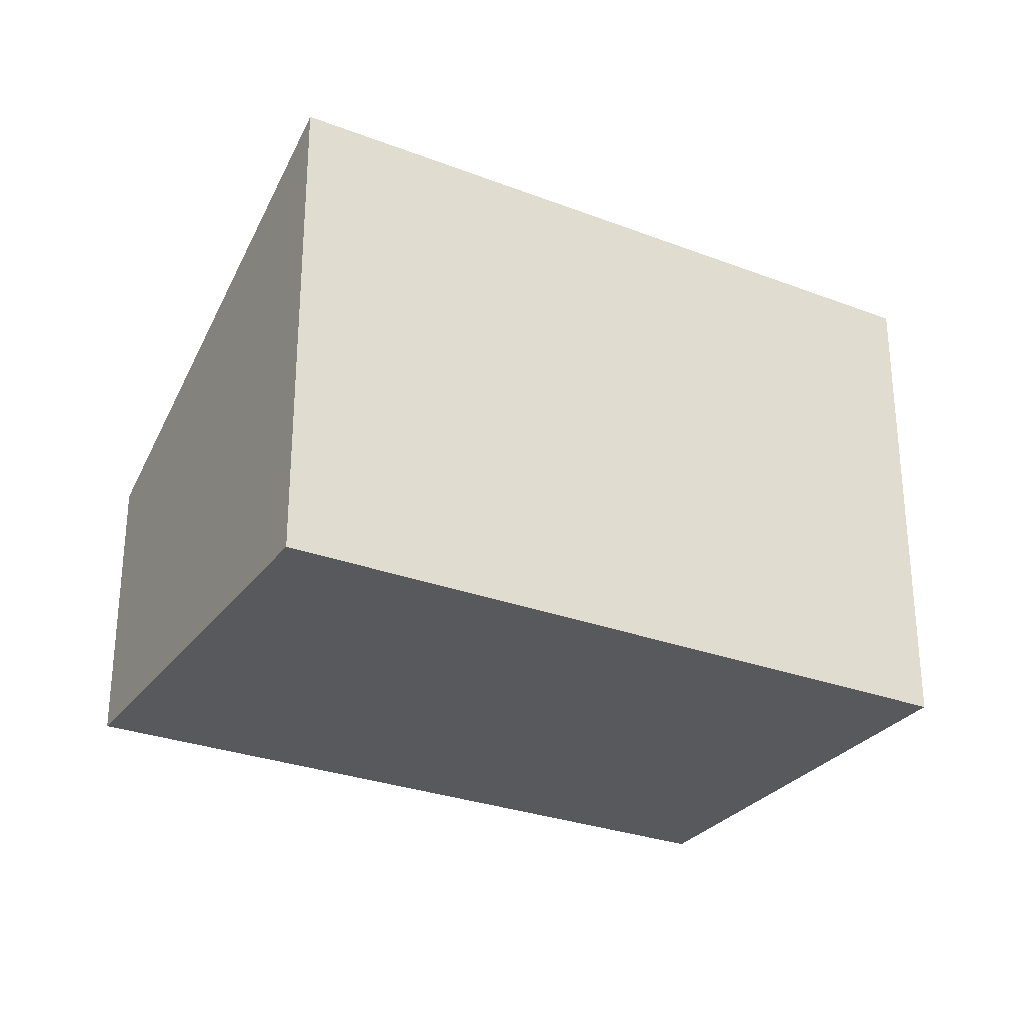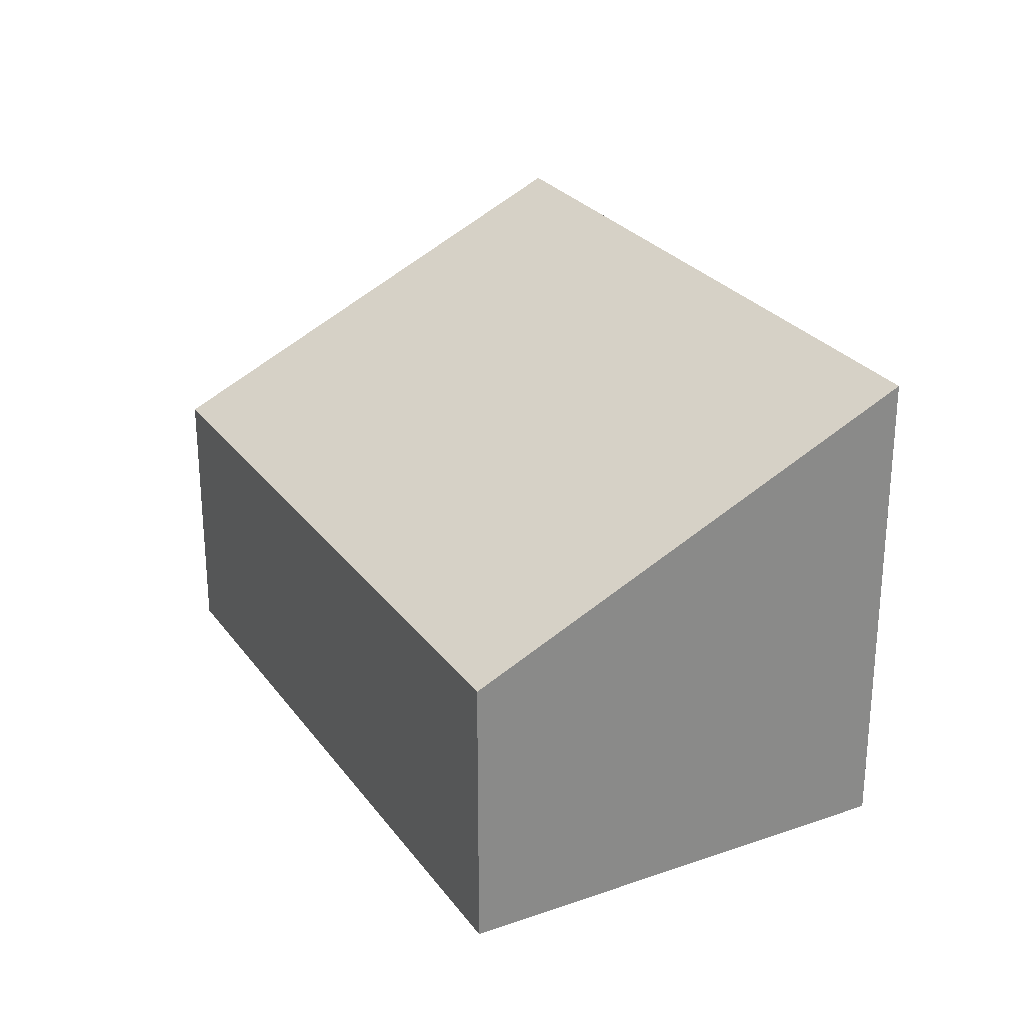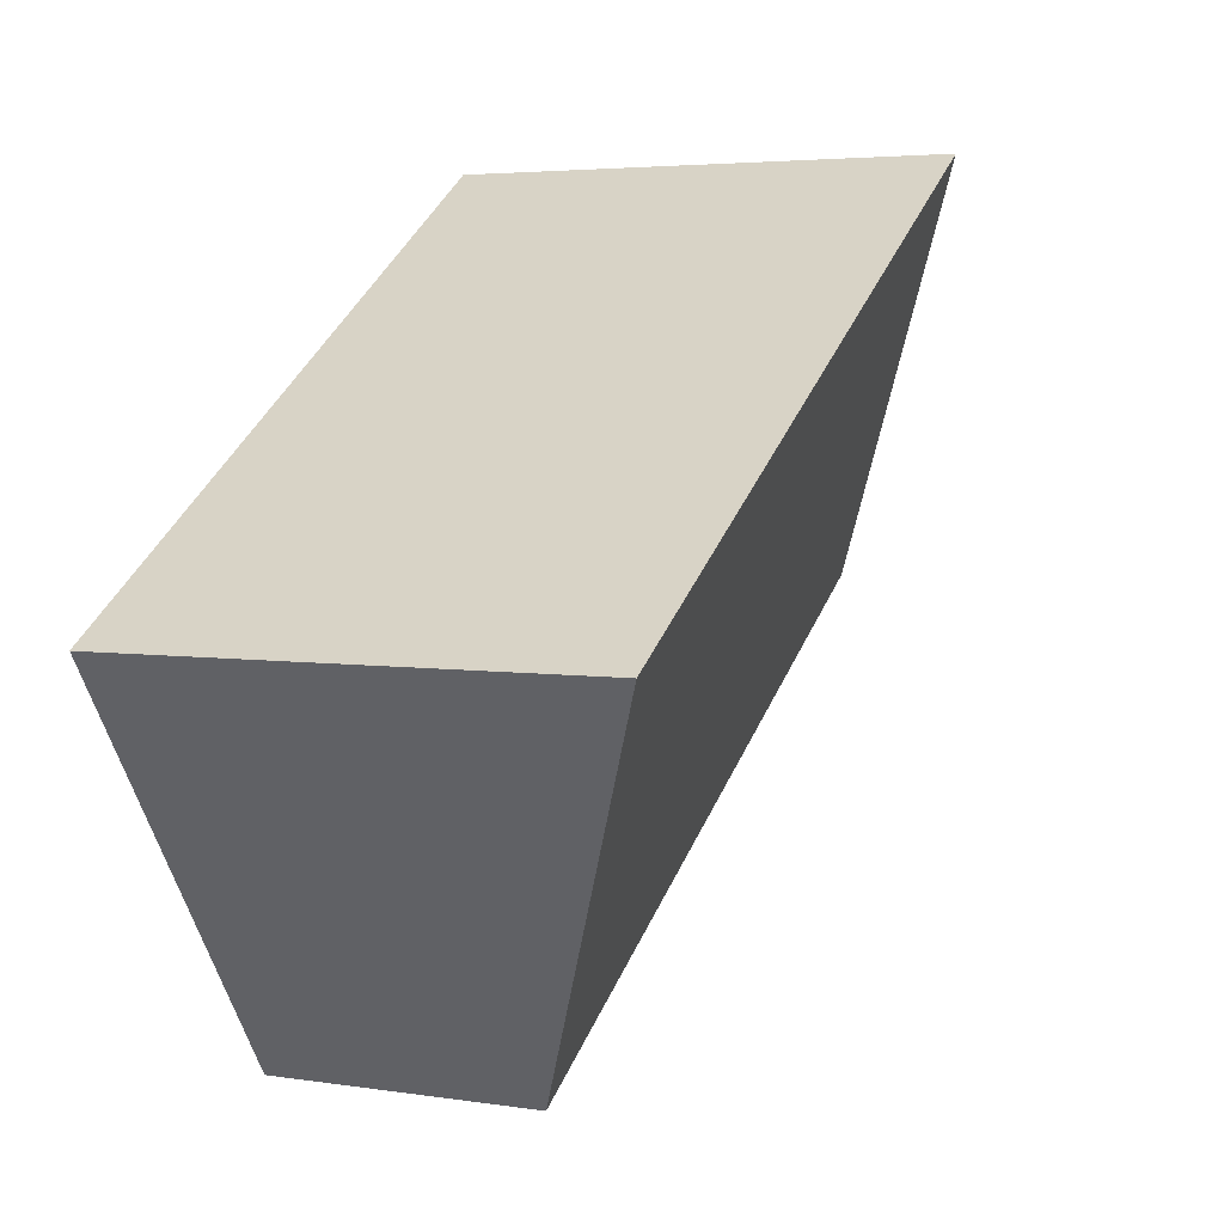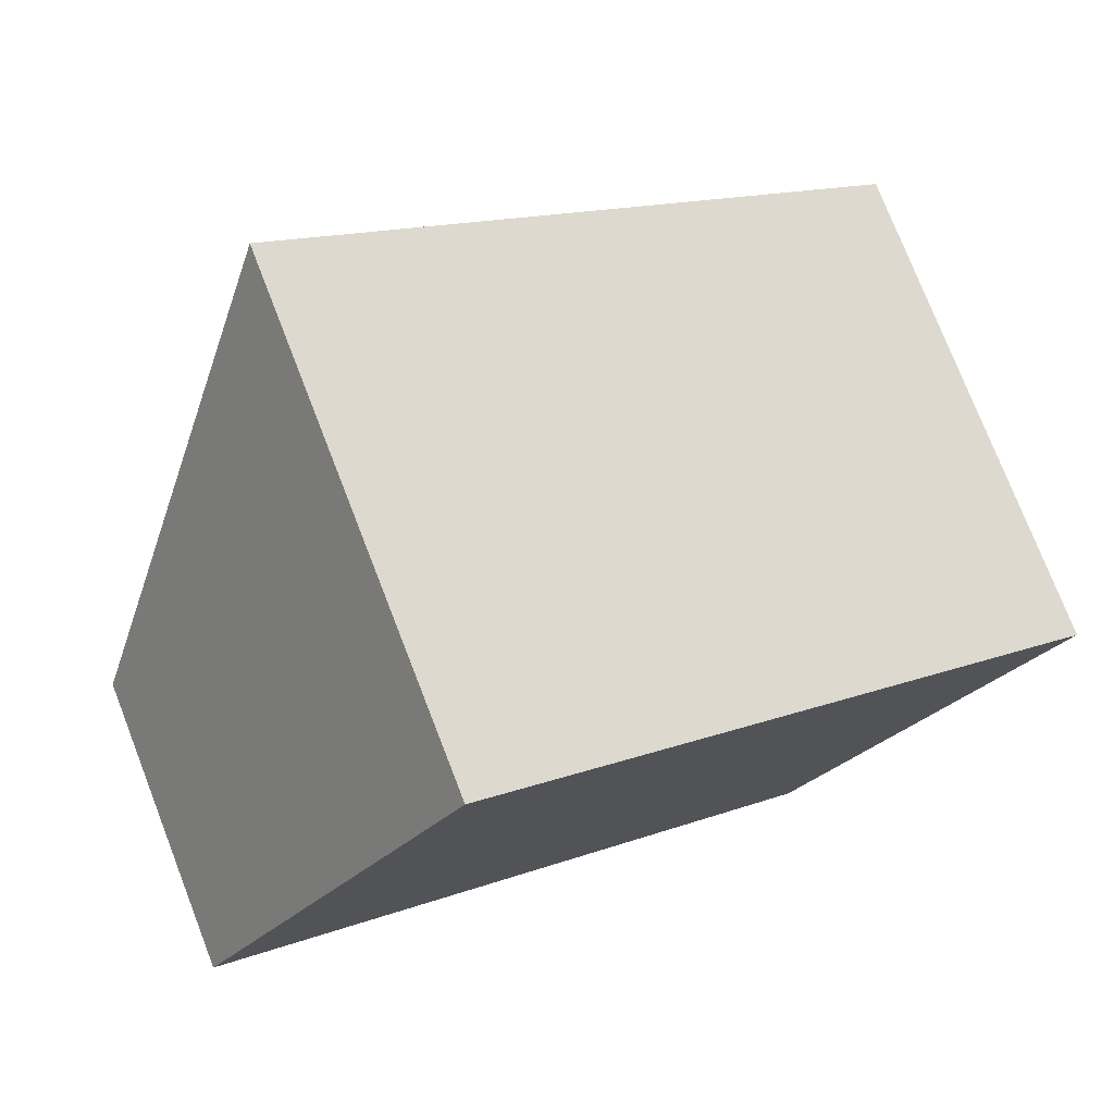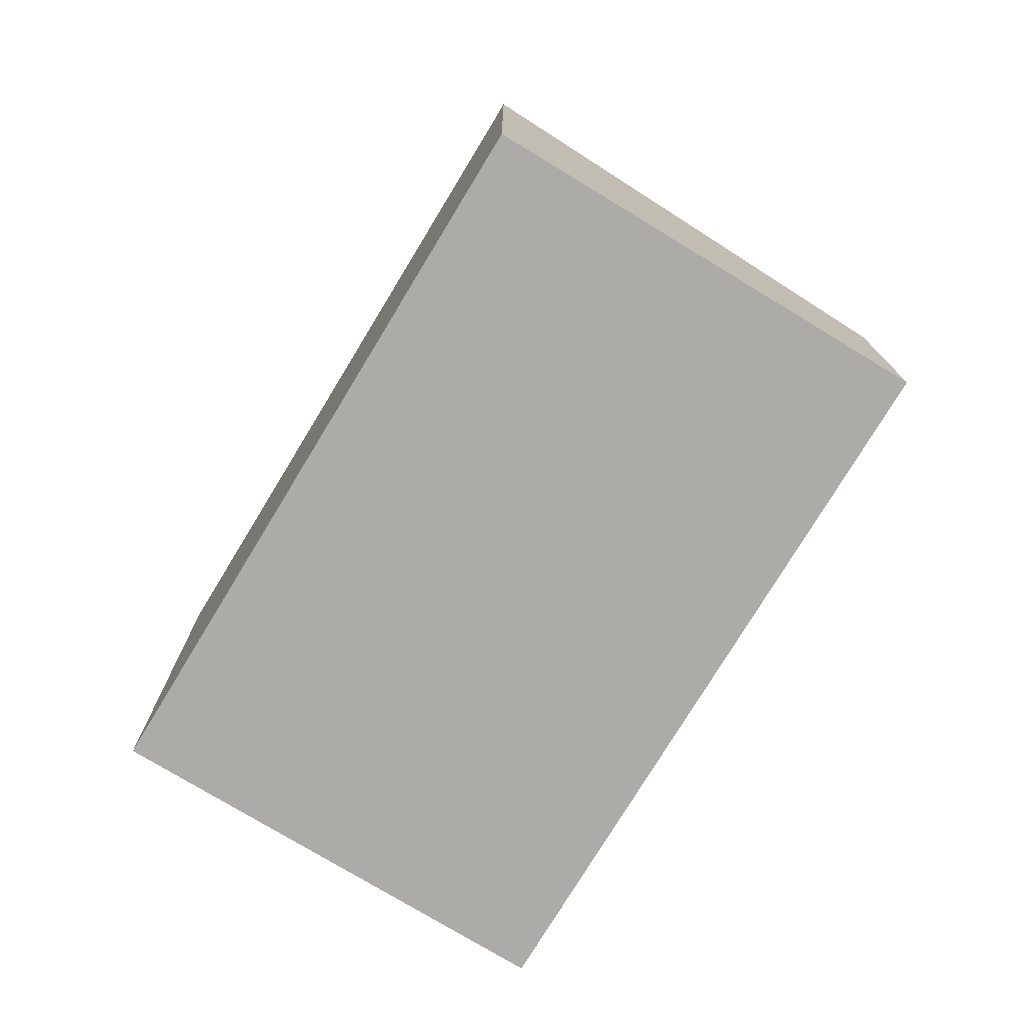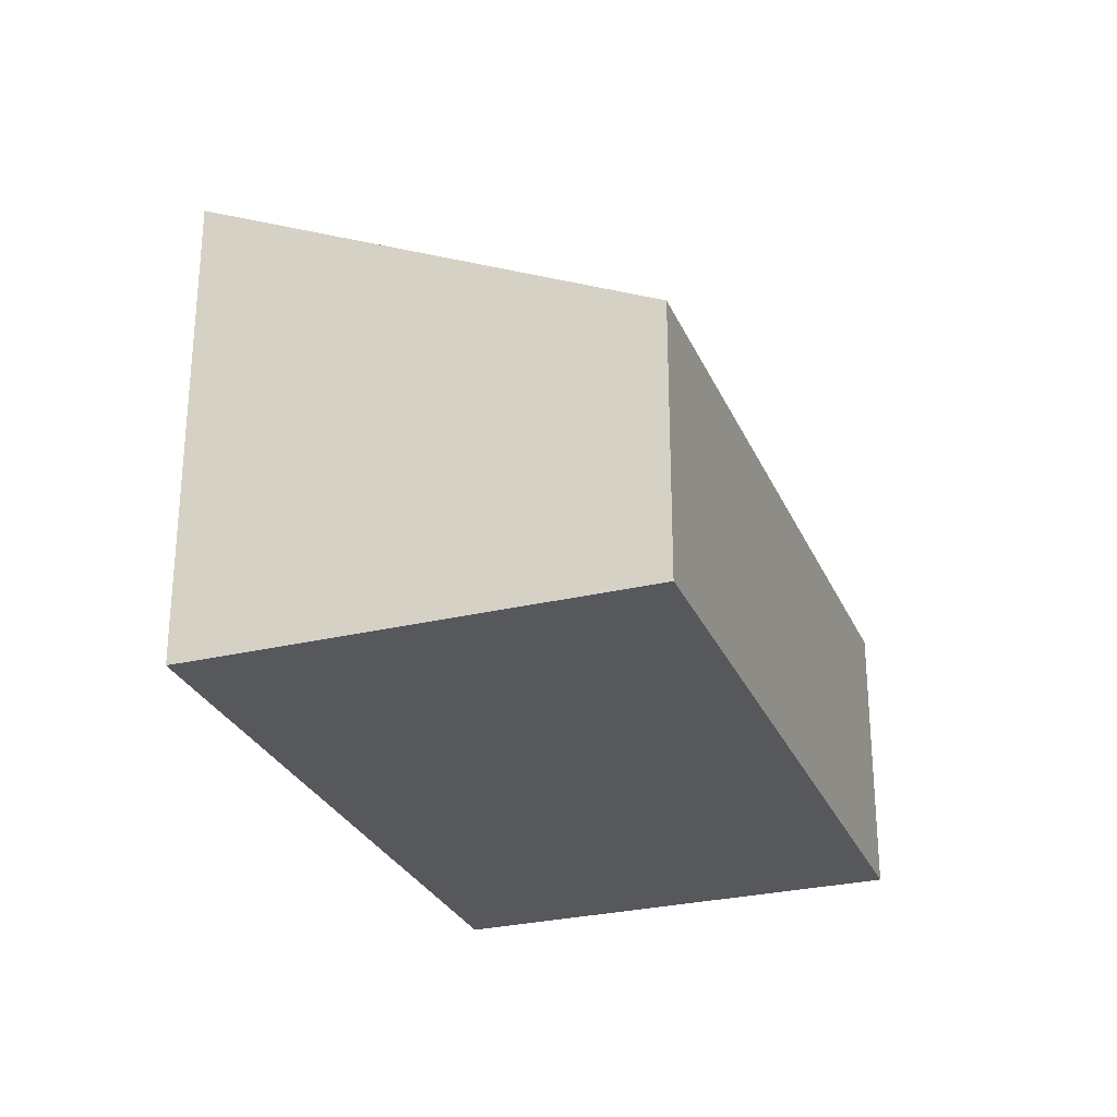
<metadata>
{"format":"obj","ext":"obj","renderer":"f3d","projection":"perspective","resolution":1024,"background":"white","views":[{"elev":-29.0,"azim":-175.3,"up":"+Z"},{"elev":27.3,"azim":95.7,"up":"+Z"},{"elev":4.1,"azim":-62.8,"up":"+Y"},{"elev":76.4,"azim":158.7,"up":"+Y"},{"elev":-76.3,"azim":-87.3,"up":"+Z"},{"elev":-28.2,"azim":-36.1,"up":"+Z"}]}
</metadata>
<code>
v 317.7 -280.5 2.176
v 320.4 -278.7 2.202
v 321.5 -280.4 1.254
v 318.8 -282.2 1.227
v 317.7 -280.5 2.167
v 320.4 -278.7 2.194
v 317.7 -280.5 2.177
v 317.7 -280.5 2.168
v 318.9 -282.2 1.228
v 320.3 -278.7 2.202
v 320.4 -278.7 2.193
v 321.5 -280.4 1.253
v 321.5 -280.3 1.289
v 321.5 -280.3 1.29
v 318.8 -282.1 1.264
v 318.8 -282.2 1.263
v 317.7 -280.5 2.177
v 317.7 -280.5 2.176
v 317.7 -280.5 0
v 317.7 -280.5 -4.441e-16
v 320.4 -278.7 2.194
v 320.4 -278.7 2.202
v 320.4 -278.7 0
v 320.4 -278.7 -4.441e-16
v 321.5 -280.4 1.253
v 321.5 -280.4 1.254
v 321.5 -280.4 0
v 321.5 -280.4 0
v 318.8 -282.2 1.263
v 318.8 -282.2 1.227
v 318.8 -282.2 -2.22e-16
v 318.8 -282.2 0
v 317.7 -280.5 2.176
v 317.7 -280.5 2.167
v 317.7 -280.5 0
v 317.7 -280.5 0
v 321.5 -280.3 1.29
v 320.4 -278.7 2.194
v 320.4 -278.7 -4.441e-16
v 321.5 -280.3 0
v 320.3 -278.7 2.202
v 317.7 -280.5 2.177
v 317.7 -280.5 -4.441e-16
v 320.3 -278.7 0
v 318.8 -282.2 1.227
v 318.9 -282.2 1.228
v 318.9 -282.2 0
v 318.8 -282.2 -2.22e-16
v 320.4 -278.7 2.202
v 320.3 -278.7 2.202
v 320.3 -278.7 0
v 320.4 -278.7 0
v 318.9 -282.2 1.228
v 321.5 -280.4 1.253
v 321.5 -280.4 0
v 318.9 -282.2 0
v 321.5 -280.4 1.254
v 321.5 -280.3 1.29
v 321.5 -280.3 0
v 321.5 -280.4 0
v 317.7 -280.5 2.167
v 318.8 -282.2 1.263
v 318.8 -282.2 0
v 317.7 -280.5 0
v 317.7 -280.5 0
v 320.4 -278.7 0
v 321.5 -280.4 0
v 318.8 -282.2 0
f 15 9 4 16
f 8 5 1 7
f 11 8 7 10
f 13 12 9 15
f 10 2 6 11
f 14 3 12 13
f 13 11 6 14
f 15 8 11 13
f 16 5 8 15
f 18 19 20 17
f 22 23 24 21
f 26 27 28 25
f 30 31 32 29
f 34 35 36 33
f 38 39 40 37
f 42 43 44 41
f 46 47 48 45
f 50 51 52 49
f 54 55 56 53
f 58 59 60 57
f 62 63 64 61
f 66 67 68 65

</code>
